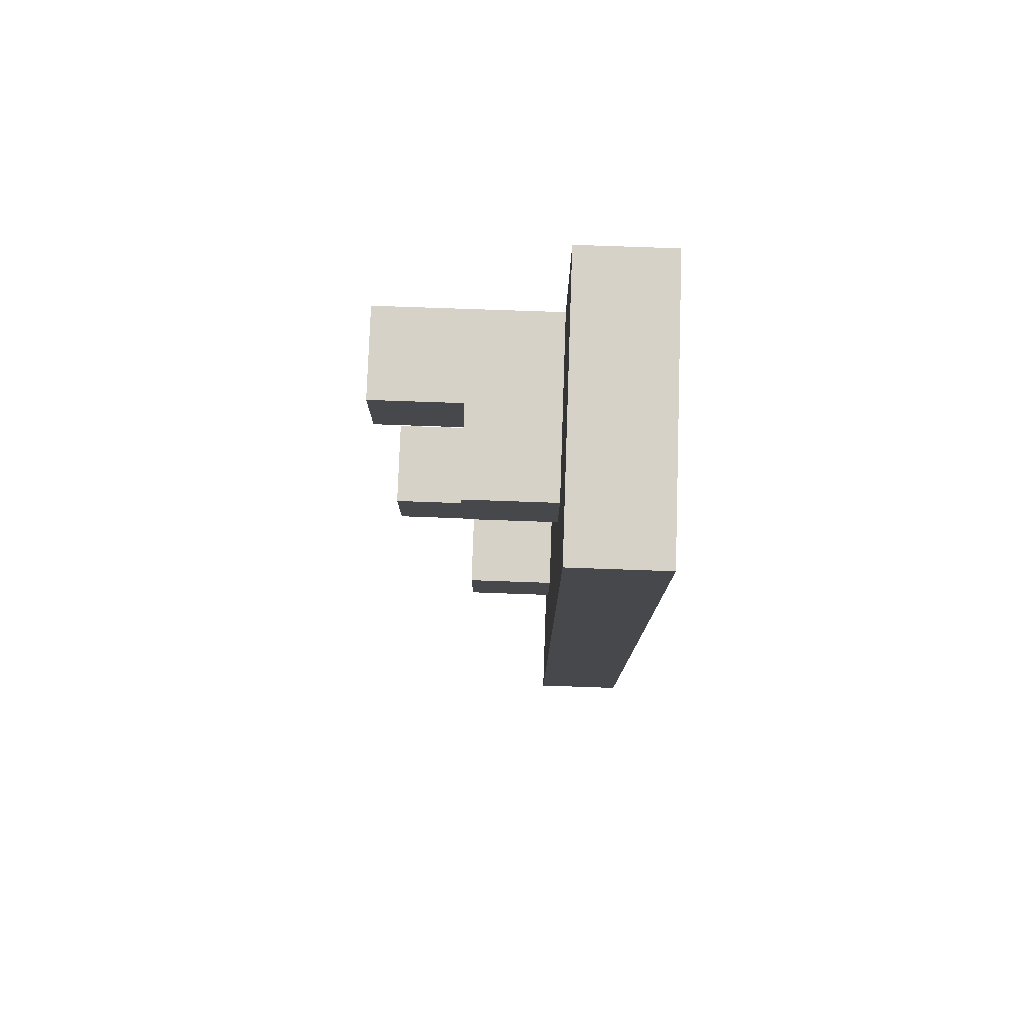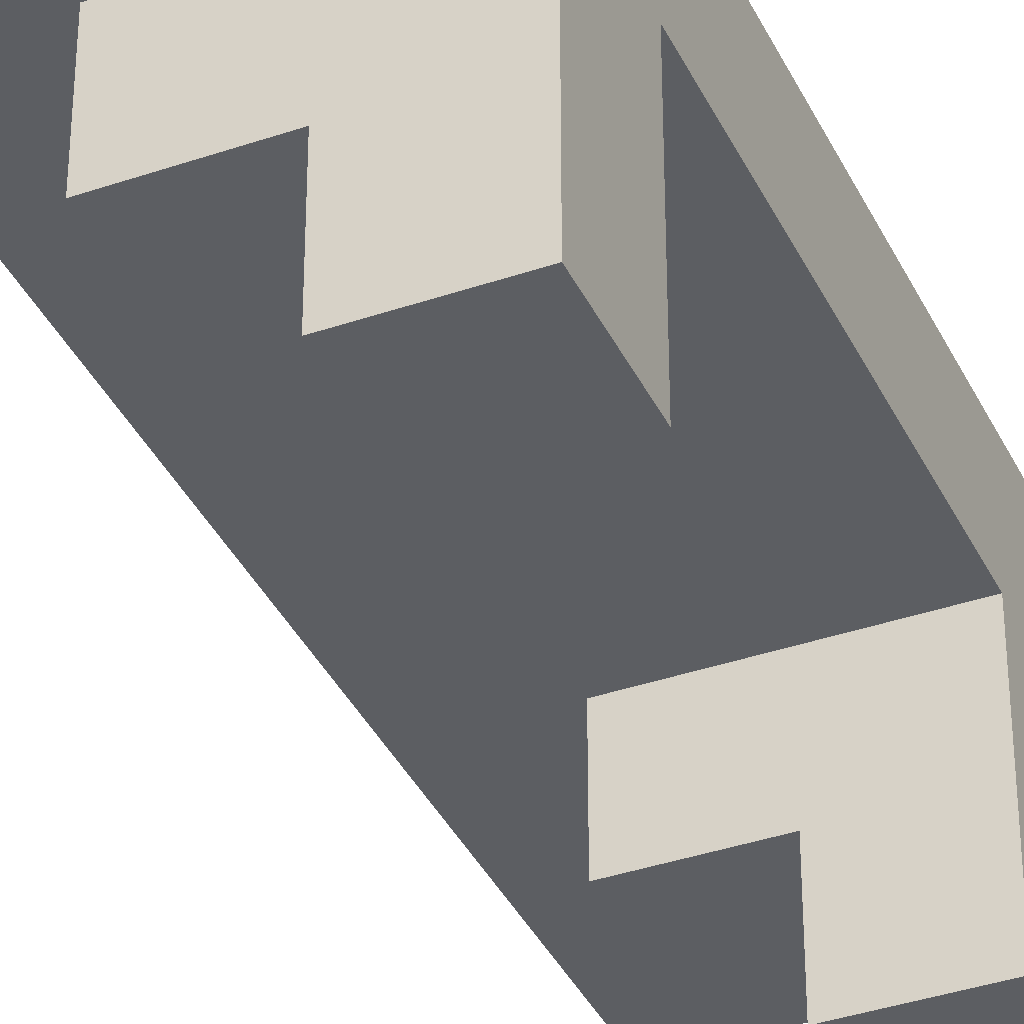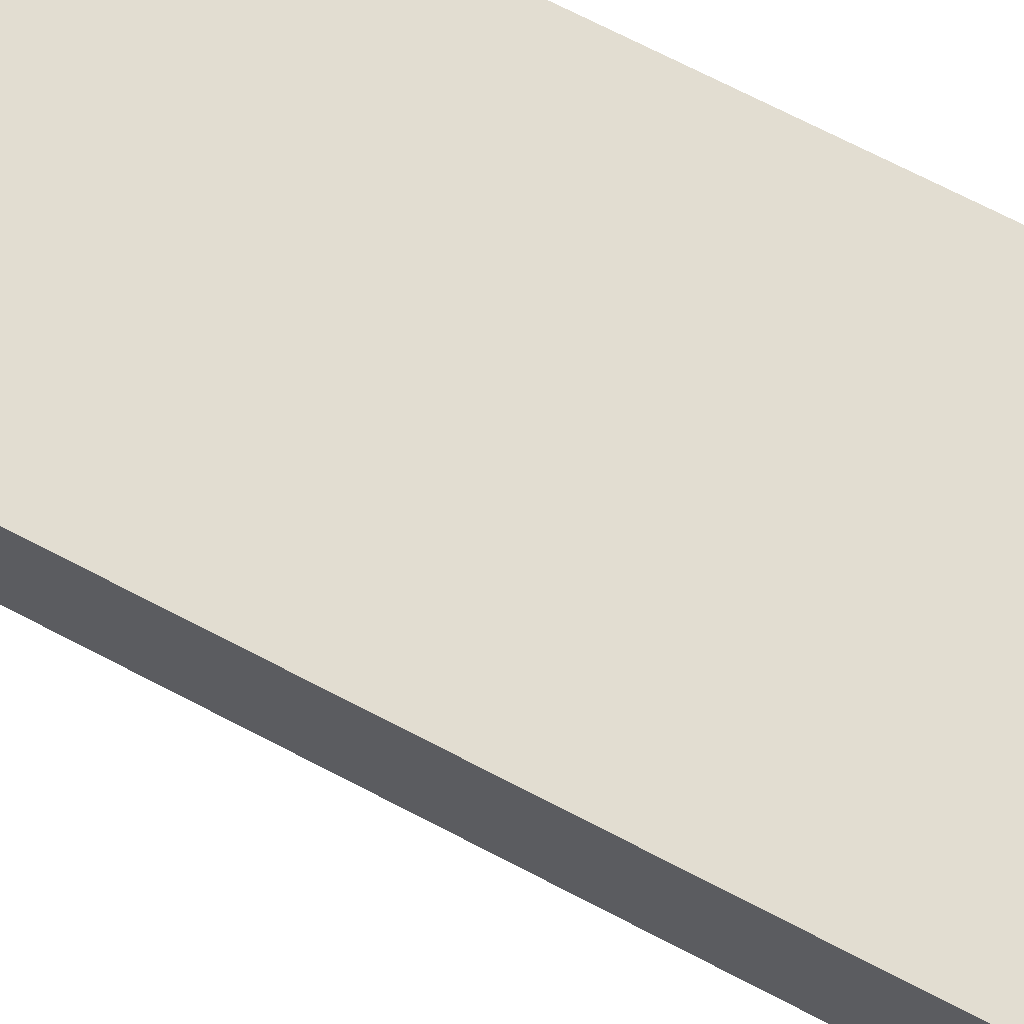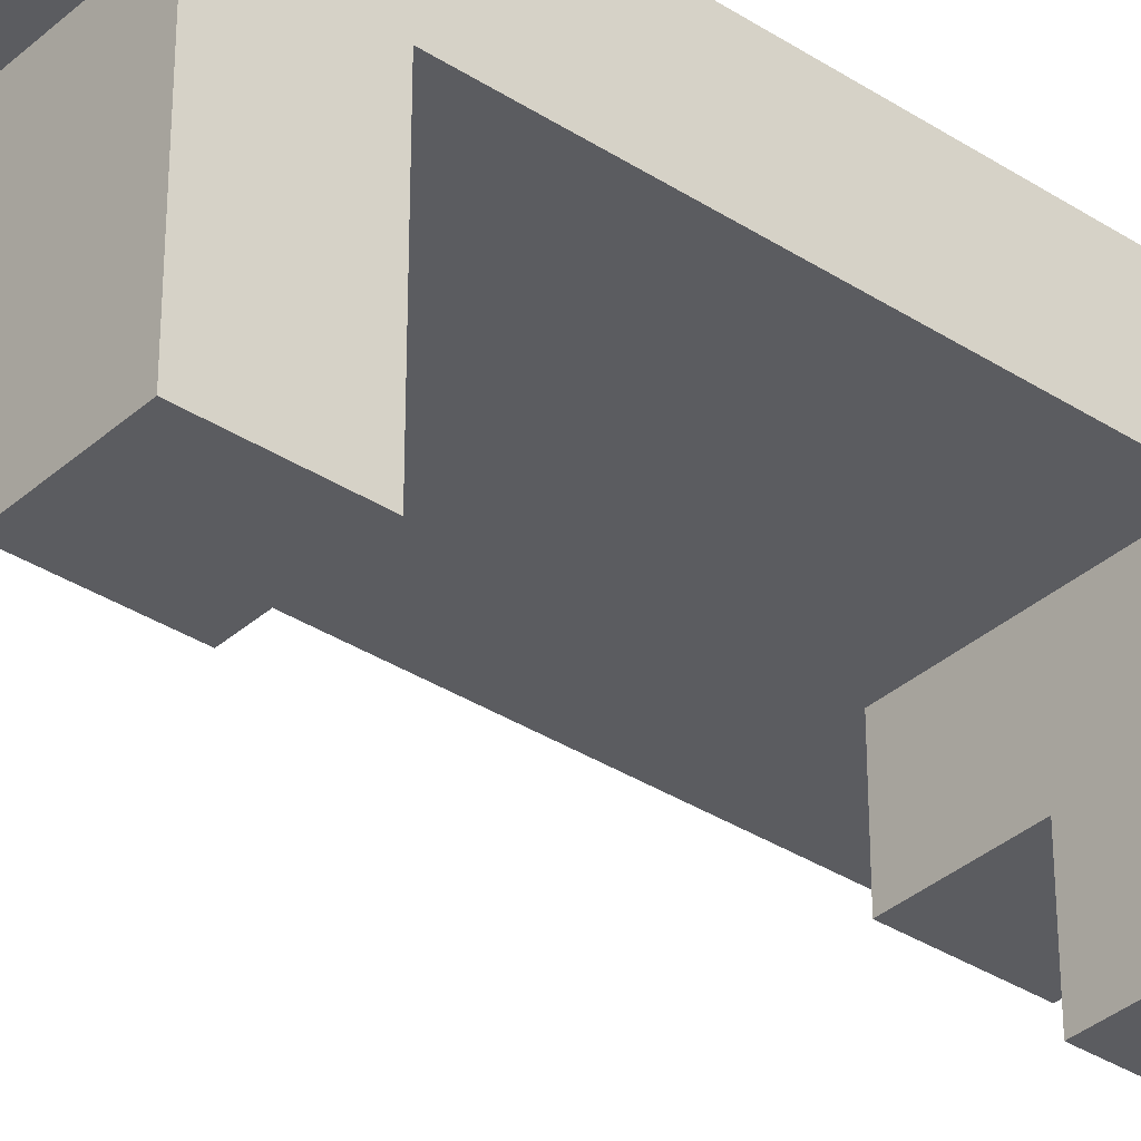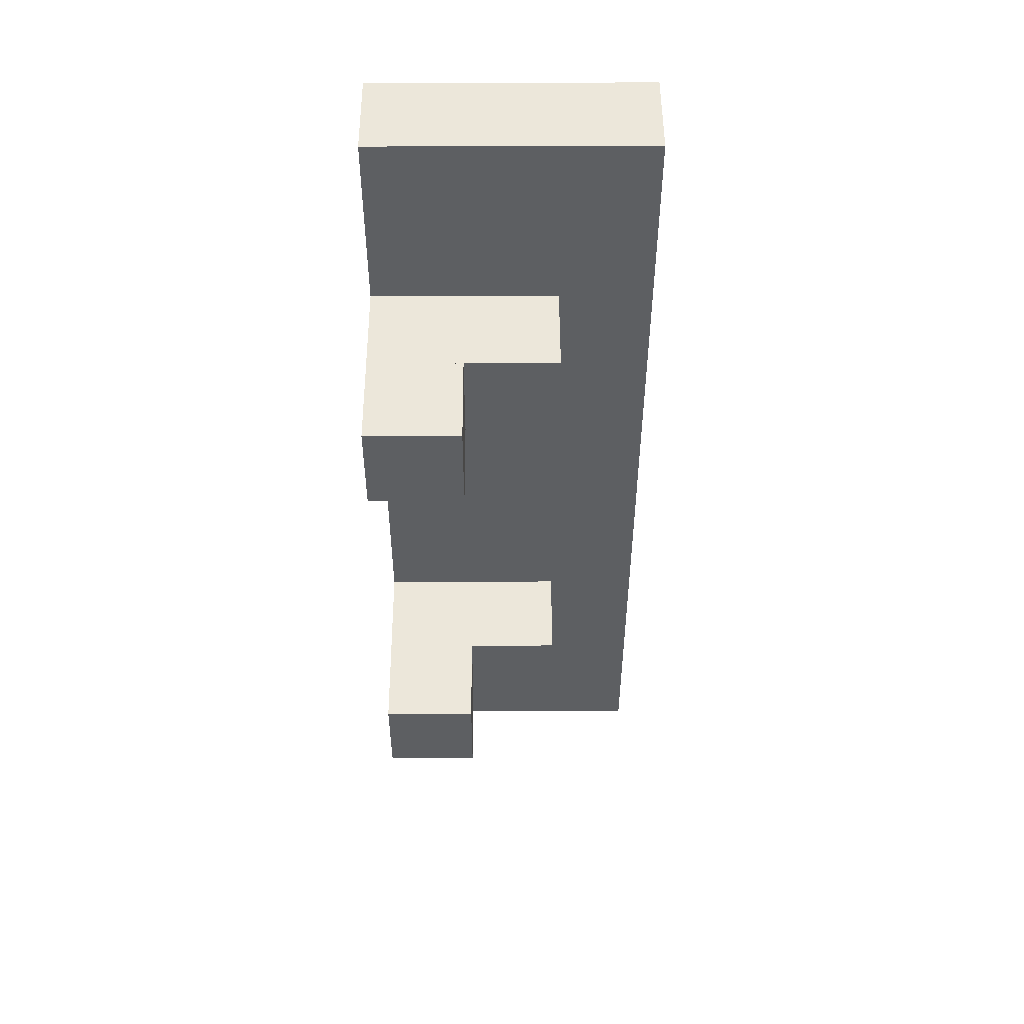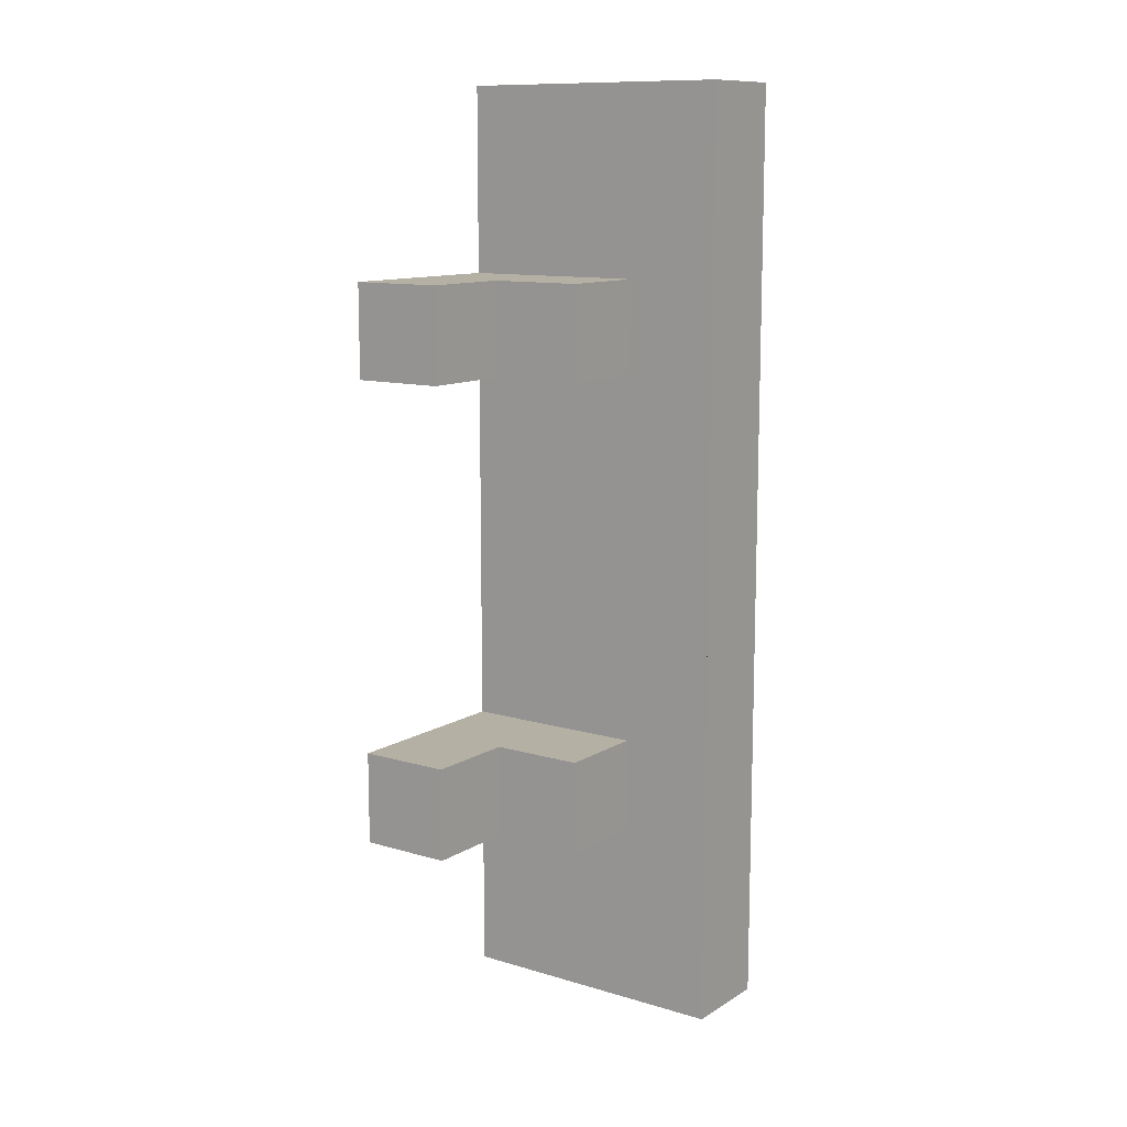
<metadata>
{"format":"obj","ext":"obj","renderer":"f3d","projection":"perspective","resolution":1024,"background":"white","views":[{"elev":78.5,"azim":92.0,"up":"+Z"},{"elev":-37.8,"azim":-156.4,"up":"+Y"},{"elev":68.4,"azim":117.9,"up":"+Y"},{"elev":-35.1,"azim":-130.6,"up":"+Y"},{"elev":50.4,"azim":-0.3,"up":"+Z"},{"elev":11.6,"azim":35.4,"up":"+Z"}]}
</metadata>
<code>
v -23.5 15.5 -28.5
v -23.5 14.5 -28.5
v -26.5 14.5 -28.5
v -26.5 15.5 -28.5
v -24.5 14.5 -26.5
v -24.5 13.5 -26.5
v -26.5 13.5 -26.5
v -26.5 14.5 -26.5
v -24.5 14.5 -21.5
v -24.5 13.5 -21.5
v -26.5 13.5 -21.5
v -26.5 14.5 -21.5
v -25.5 13.5 -26.5
v -25.5 12.5 -26.5
v -26.5 12.5 -26.5
v -25.5 13.5 -21.5
v -25.5 12.5 -21.5
v -26.5 12.5 -21.5
v -26.5 15.5 -18.5
v -26.5 14.5 -18.5
v -23.5 14.5 -18.5
v -23.5 15.5 -18.5
v -26.5 14.5 -25.5
v -26.5 13.5 -25.5
v -24.5 13.5 -25.5
v -24.5 14.5 -25.5
v -26.5 14.5 -20.5
v -26.5 13.5 -20.5
v -24.5 13.5 -20.5
v -24.5 14.5 -20.5
v -26.5 12.5 -25.5
v -25.5 12.5 -25.5
v -25.5 13.5 -25.5
v -26.5 12.5 -20.5
v -25.5 12.5 -20.5
v -25.5 13.5 -20.5
v -23.5 14.5 -25.5
v -23.5 14.5 -21.5
v -23.5 14.5 -26.5
v -23.5 14.5 -20.5
g shelve3
f 4 19 1
f 19 22 1
f 9 12 23
f 23 26 9
f 38 9 26
f 26 37 38
f 21 20 27
f 27 30 21
f 40 21 30
f 5 8 3
f 3 2 5
f 39 5 2
f 23 8 7
f 7 24 23
f 24 7 15
f 15 31 24
f 27 12 11
f 11 28 27
f 28 11 18
f 18 34 28
f 19 4 3
f 3 20 19
f 20 3 8
f 8 27 20
f 27 8 23
f 23 12 27
f 1 22 21
f 21 2 1
f 2 21 40
f 40 39 2
f 39 40 38
f 38 37 39
f 20 22 19
f 20 21 22
f 2 4 1
f 2 3 4
f 8 5 6
f 6 7 8
f 7 6 13
f 26 23 24
f 24 25 26
f 25 24 33
f 30 27 28
f 28 29 30
f 29 28 36
f 12 9 10
f 10 11 12
f 11 10 16
f 31 33 24
f 31 32 33
f 34 36 28
f 34 35 36
f 14 7 13
f 14 15 7
f 17 11 16
f 17 18 11
f 25 5 26
f 25 6 5
f 35 16 36
f 35 17 16
f 29 9 30
f 29 10 9
f 31 15 32
f 15 14 32
f 34 18 35
f 18 17 35
f 26 5 37
f 5 39 37
f 30 9 40
f 9 38 40
f 36 16 29
f 16 10 29
f 32 13 33
f 32 14 13
f 33 13 25
f 13 6 25

</code>
